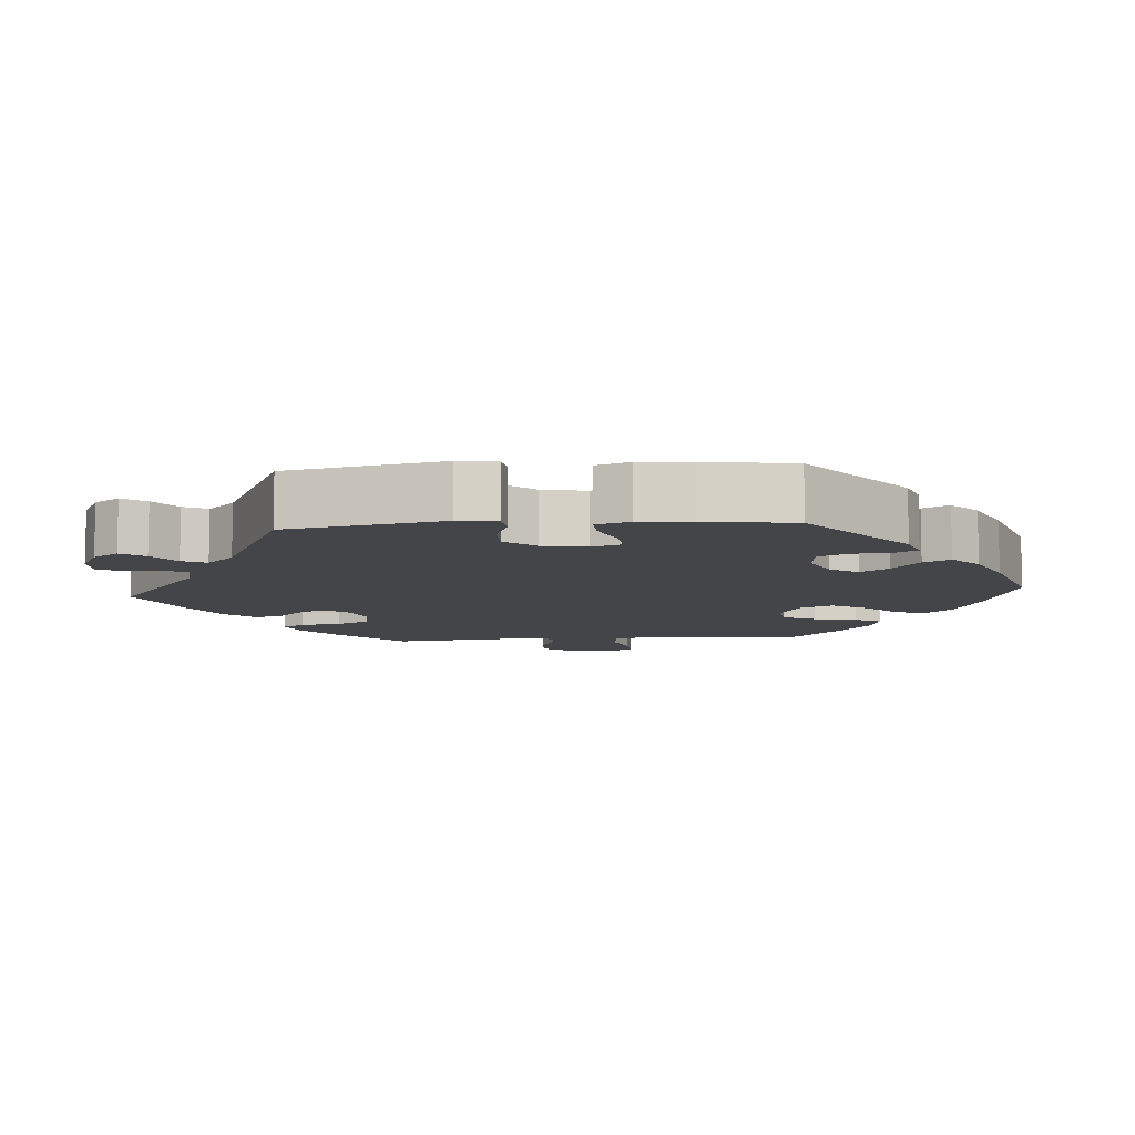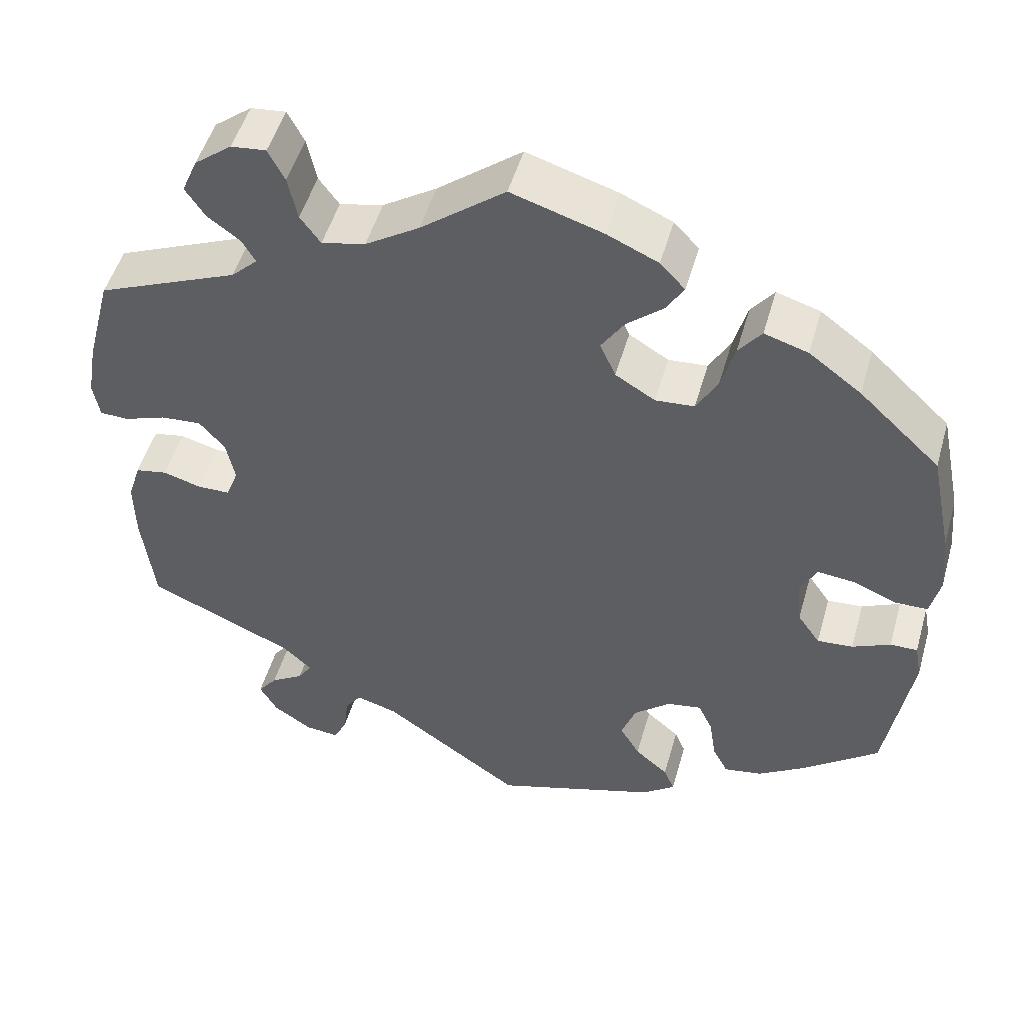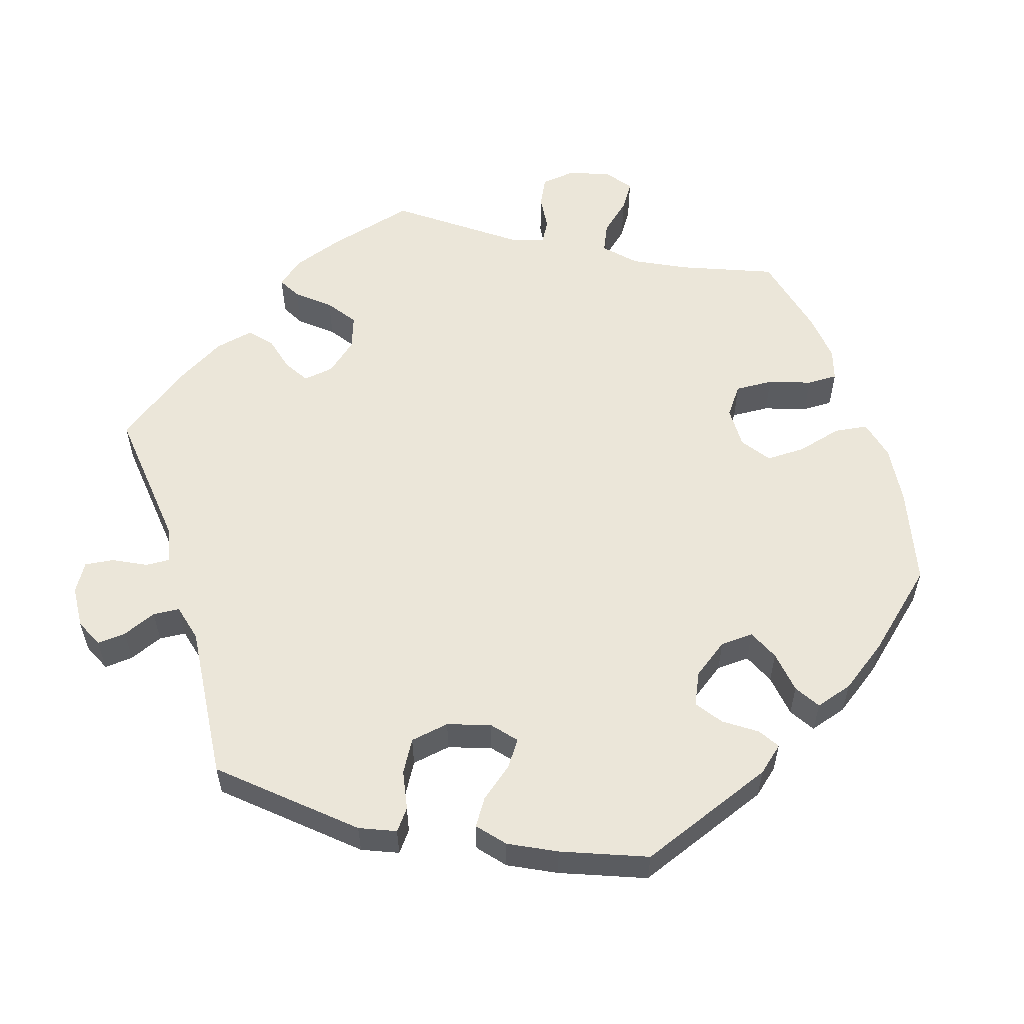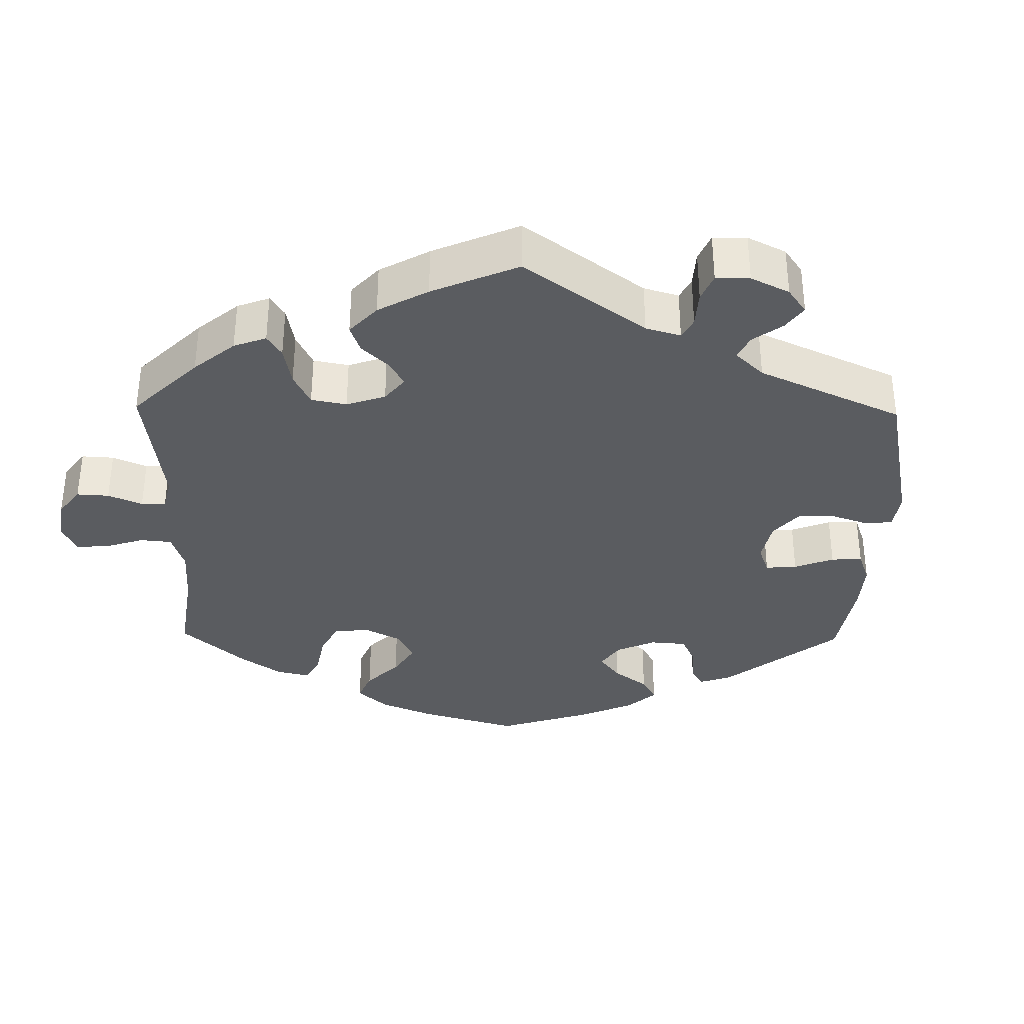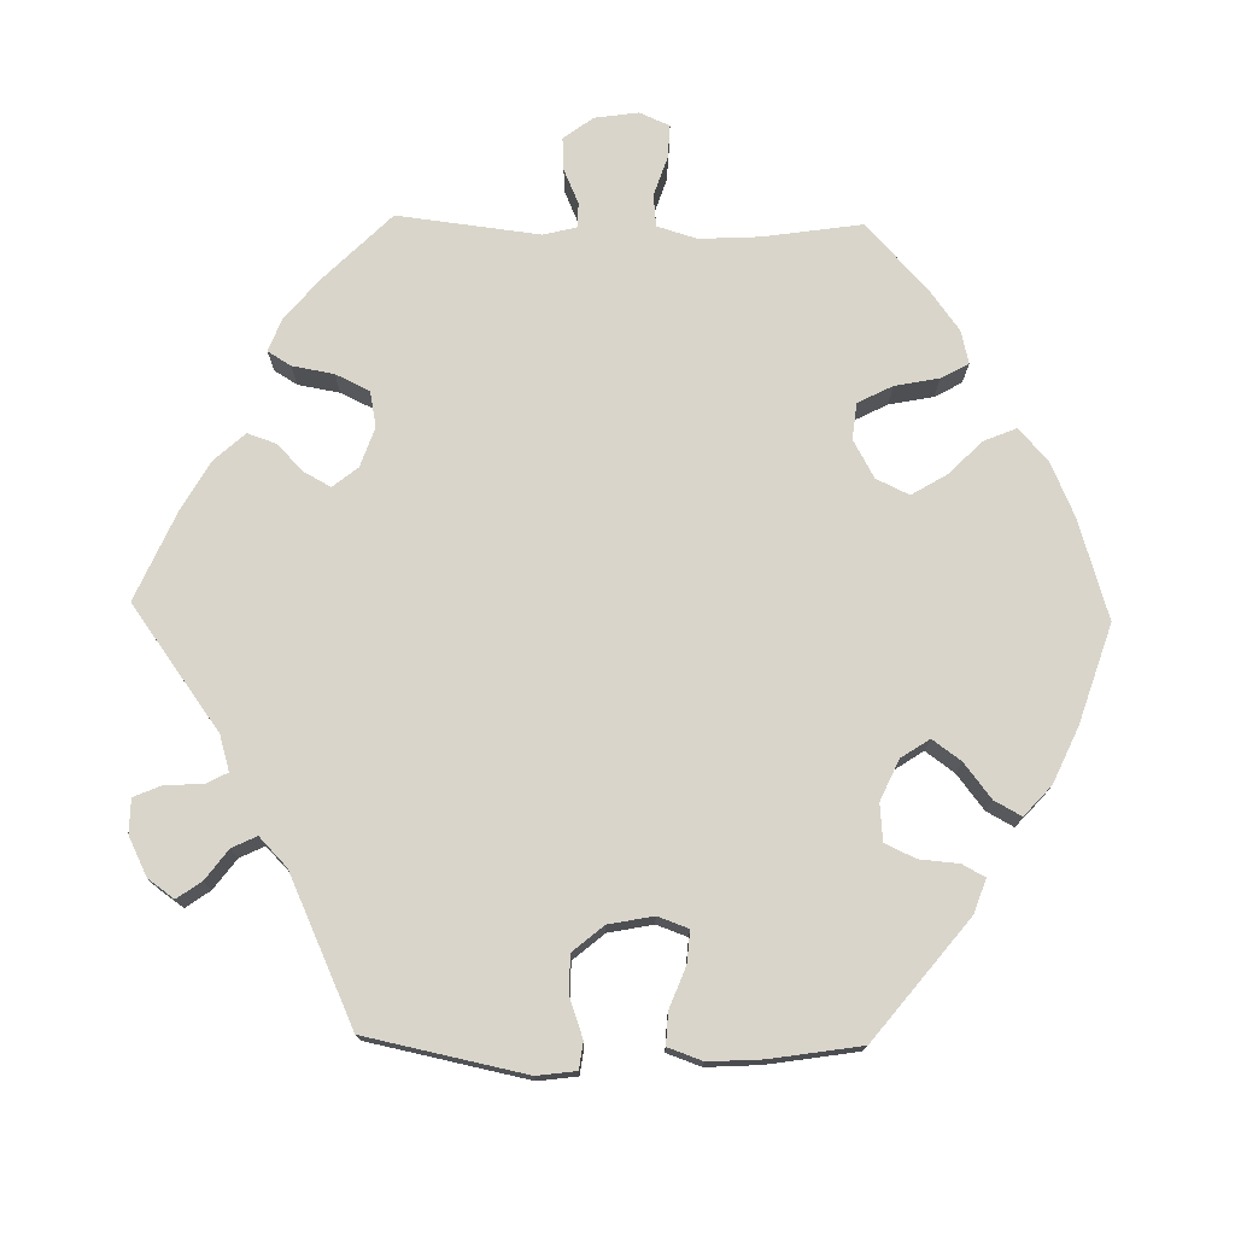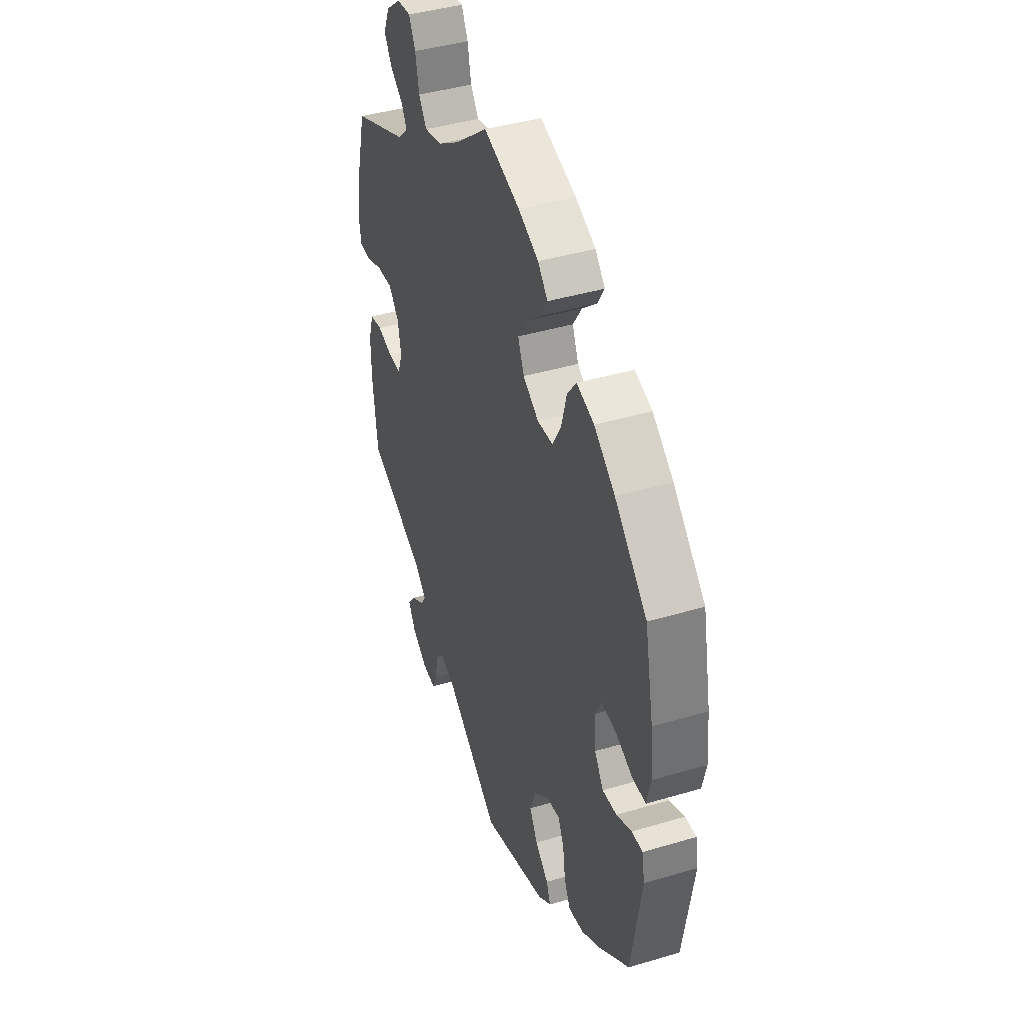
<metadata>
{"format":"obj","ext":"obj","renderer":"f3d","projection":"perspective","resolution":1024,"background":"white","views":[{"elev":-8.8,"azim":-145.8,"up":"+Y"},{"elev":50.7,"azim":-164.1,"up":"+Z"},{"elev":55.9,"azim":-137.5,"up":"+Y"},{"elev":-34.2,"azim":119.0,"up":"+Y"},{"elev":74.6,"azim":-148.8,"up":"+Y"},{"elev":42.2,"azim":-109.6,"up":"+Z"}]}
</metadata>
<code>
v 0.337 0.07 0.605
v -0.237 0.07 0.325
v -0.31 0.07 0.475
v -0.378 0.07 -0.429
v -0.329 0.07 -0.438
v 0.395 0.07 -0.518
v 0.553 0.07 -0.099
v 0.583 0.07 0.111
v 0.483 0.07 0.082
v -0.464 0.07 0.055
v -0.525 0.07 -0.058
v -0.43 0.07 -0.085
v 0.403 0.07 -0.05
v 0.271 0.07 0.569
v -0.433 0.07 0.408
v 0.255 0.07 -0.508
v 0.536 0.07 -0.045
v 0.321 0.07 0.421
v 0 0.07 0.62
v -0.56 0.07 -0.057
v 0.552 0.07 -0.179
v 0.346 0.07 -0.394
v 0.234 0.07 -0.477
v -0.171 0.07 -0.401
v 0 0.07 -0.62
v -0.187 0.07 0.321
v -0.116 0.07 0.398
v 0.538 0.07 0.062
v 0.431 0.07 0.086
v -0.136 0.07 0.352
v -0.537 0.07 -0.31
v 0.177 0.07 0.489
v -0.192 0.07 0.484
v -0.476 0.07 -0.081
v -0.566 0.07 0.17
v -0.237 0.07 -0.308
v 0.261 0.07 -0.559
v -0.574 0.07 0.087
v 0.57 0.07 0.185
v 0.37 0.07 -0.485
v -0.366 0.07 0.458
v -0.281 0.07 -0.3
v 0.387 0.07 -0.009
v -0.254 0.07 -0.517
v -0.19 0.07 -0.349
v -0.395 0.07 0.018
v 0.495 0.07 -0.037
v 0.537 0.07 0.31
v 0.575 0.07 0.063
v 0.327 0.07 -0.457
v -0.197 0.07 -0.446
v 0.181 0.07 -0.492
v 0.108 0.07 0.534
v 0.385 0.07 0.567
v 0.292 0.07 0.61
v -0.569 0.07 -0.105
v 0.322 0.07 -0.592
v 0.309 0.07 -0.429
v -0.211 0.07 -0.55
v 0.405 0.07 0.52
v 0.38 0.07 0.482
v -0.117 0.07 0.584
v 0.537 0.07 -0.31
v 0.372 0.07 -0.559
v -0.182 0.07 0.555
v 0.338 0.07 0.451
v -0.416 0.07 0.06
v -0.214 0.07 0.521
v -0.281 0.07 0.437
v -0.309 0.07 -0.399
v 0.259 0.07 0.512
v -0.264 0.07 0.374
v 0.355 0.07 0.388
v -0.24 0.07 -0.483
v 0.398 0.07 0.048
v -0.401 0.07 -0.043
v 0.233 0.07 0.476
v -0.52 0.07 0.032
v -0.562 0.07 0.033
v 0.445 0.07 -0.051
v -0.439 0.07 -0.389
v -0.145 0.07 0.443
v -0.537 0.07 0.31
v -0.3 0.07 -0.34
v 0.278 0.07 -0.596
v 0.337 -0 0.605
v -0.237 -0 0.325
v -0.31 -0 0.475
v -0.378 -0 -0.429
v -0.329 -0 -0.438
v 0.395 -0 -0.518
v 0.553 -0 -0.099
v 0.583 -0 0.111
v 0.483 -0 0.082
v -0.464 -0 0.055
v -0.525 -0 -0.058
v -0.43 -0 -0.085
v 0.403 -0 -0.05
v 0.271 -0 0.569
v -0.433 -0 0.408
v 0.255 -0 -0.508
v 0.536 -0 -0.045
v 0.321 -0 0.421
v 0 -0 0.62
v -0.56 -0 -0.057
v 0.552 -0 -0.179
v 0.346 -0 -0.394
v 0.234 -0 -0.477
v -0.171 -0 -0.401
v 0 -0 -0.62
v -0.187 -0 0.321
v -0.116 -0 0.398
v 0.538 -0 0.062
v 0.431 -0 0.086
v -0.136 -0 0.352
v -0.537 -0 -0.31
v 0.177 -0 0.489
v -0.192 -0 0.484
v -0.476 -0 -0.081
v -0.566 -0 0.17
v -0.237 -0 -0.308
v 0.261 -0 -0.559
v -0.574 -0 0.087
v 0.57 -0 0.185
v 0.37 -0 -0.485
v -0.366 -0 0.458
v -0.281 -0 -0.3
v 0.387 -0 -0.009
v -0.254 -0 -0.517
v -0.19 -0 -0.349
v -0.395 -0 0.018
v 0.495 -0 -0.037
v 0.537 -0 0.31
v 0.575 -0 0.063
v 0.327 -0 -0.457
v -0.197 -0 -0.446
v 0.181 -0 -0.492
v 0.108 -0 0.534
v 0.385 -0 0.567
v 0.292 -0 0.61
v -0.569 -0 -0.105
v 0.322 -0 -0.592
v 0.309 -0 -0.429
v -0.211 -0 -0.55
v 0.405 -0 0.52
v 0.38 -0 0.482
v -0.117 -0 0.584
v 0.537 -0 -0.31
v 0.372 -0 -0.559
v -0.182 -0 0.555
v 0.338 -0 0.451
v -0.416 -0 0.06
v -0.214 -0 0.521
v -0.281 -0 0.437
v -0.309 -0 -0.399
v 0.259 -0 0.512
v -0.264 -0 0.374
v 0.355 -0 0.388
v -0.24 -0 -0.483
v 0.398 -0 0.048
v -0.401 -0 -0.043
v 0.233 -0 0.476
v -0.52 -0 0.032
v -0.562 -0 0.033
v 0.445 -0 -0.051
v -0.439 -0 -0.389
v -0.145 -0 0.443
v -0.537 -0 0.31
v -0.3 -0 -0.34
v 0.278 -0 -0.596
f 10 78 79 38
f 67 10 38 35
f 56 20 11 34
f 56 34 12
f 31 56 12
f 81 31 12 76
f 84 70 5 4
f 42 84 4 81
f 59 44 74 51
f 52 25 59 51
f 23 52 51 24
f 57 85 37 16
f 57 16 23
f 64 57 23
f 50 40 6 64
f 58 50 64 23
f 22 58 23 24
f 80 47 17 7
f 13 80 7 21
f 8 49 28 9
f 8 9 29
f 73 48 39 8
f 18 73 8 29
f 54 60 61 66
f 54 66 18
f 1 54 18
f 71 14 55 1
f 77 71 1 18
f 32 77 18 29
f 65 62 19 53
f 82 33 68 65
f 27 82 65 53
f 30 27 53 32
f 41 3 69 72
f 41 72 2
f 15 41 2
f 67 35 83 15
f 42 81 76
f 36 42 76 46
f 45 36 46
f 63 22 24 45
f 13 21 63 45
f 43 13 45 46
f 75 43 46 67
f 26 30 32 29
f 2 26 29 75
f 15 2 75 67
f 123 164 163 95
f 120 123 95 152
f 119 96 105 141
f 97 119 141
f 97 141 116
f 161 97 116 166
f 89 90 155 169
f 166 89 169 127
f 136 159 129 144
f 136 144 110 137
f 109 136 137 108
f 101 122 170 142
f 108 101 142
f 108 142 149
f 149 91 125 135
f 108 149 135 143
f 109 108 143 107
f 92 102 132 165
f 106 92 165 98
f 94 113 134 93
f 114 94 93
f 93 124 133 158
f 114 93 158 103
f 151 146 145 139
f 103 151 139
f 103 139 86
f 86 140 99 156
f 103 86 156 162
f 114 103 162 117
f 138 104 147 150
f 150 153 118 167
f 138 150 167 112
f 117 138 112 115
f 157 154 88 126
f 87 157 126
f 87 126 100
f 100 168 120 152
f 161 166 127
f 131 161 127 121
f 131 121 130
f 130 109 107 148
f 130 148 106 98
f 131 130 98 128
f 152 131 128 160
f 114 117 115 111
f 160 114 111 87
f 152 160 87 100
f 15 100 126 41
f 41 126 88 3
f 3 88 154 69
f 69 154 157 72
f 72 157 87 2
f 2 87 111 26
f 26 111 115 30
f 30 115 112 27
f 27 112 167 82
f 82 167 118 33
f 33 118 153 68
f 68 153 150 65
f 65 150 147 62
f 62 147 104 19
f 19 104 138 53
f 53 138 117 32
f 32 117 162 77
f 77 162 156 71
f 71 156 99 14
f 14 99 140 55
f 55 140 86 1
f 1 86 139 54
f 54 139 145 60
f 60 145 146 61
f 61 146 151 66
f 66 151 103 18
f 18 103 158 73
f 73 158 133 48
f 48 133 124 39
f 39 124 93 8
f 8 93 134 49
f 49 134 113 28
f 28 113 94 9
f 9 94 114 29
f 29 114 160 75
f 75 160 128 43
f 43 128 98 13
f 13 98 165 80
f 80 165 132 47
f 47 132 102 17
f 17 102 92 7
f 7 92 106 21
f 21 106 148 63
f 63 148 107 22
f 22 107 143 58
f 58 143 135 50
f 50 135 125 40
f 40 125 91 6
f 6 91 149 64
f 64 149 142 57
f 57 142 170 85
f 85 170 122 37
f 37 122 101 16
f 16 101 108 23
f 23 108 137 52
f 52 137 110 25
f 25 110 144 59
f 59 144 129 44
f 44 129 159 74
f 74 159 136 51
f 51 136 109 24
f 24 109 130 45
f 45 130 121 36
f 36 121 127 42
f 42 127 169 84
f 84 169 155 70
f 70 155 90 5
f 5 90 89 4
f 4 89 166 81
f 81 166 116 31
f 31 116 141 56
f 56 141 105 20
f 20 105 96 11
f 11 96 119 34
f 34 119 97 12
f 12 97 161 76
f 76 161 131 46
f 46 131 152 67
f 67 152 95 10
f 10 95 163 78
f 78 163 164 79
f 79 164 123 38
f 38 123 120 35
f 35 120 168 83
f 83 168 100 15

</code>
